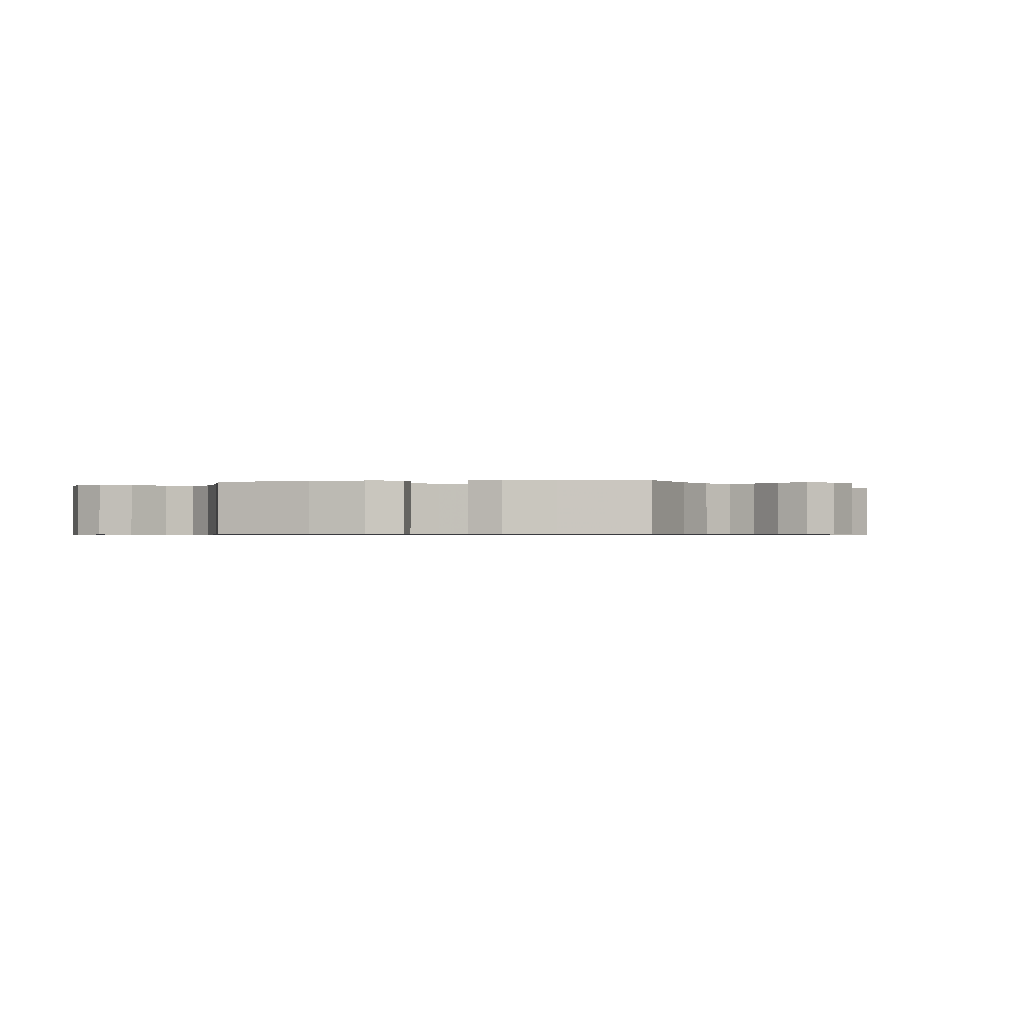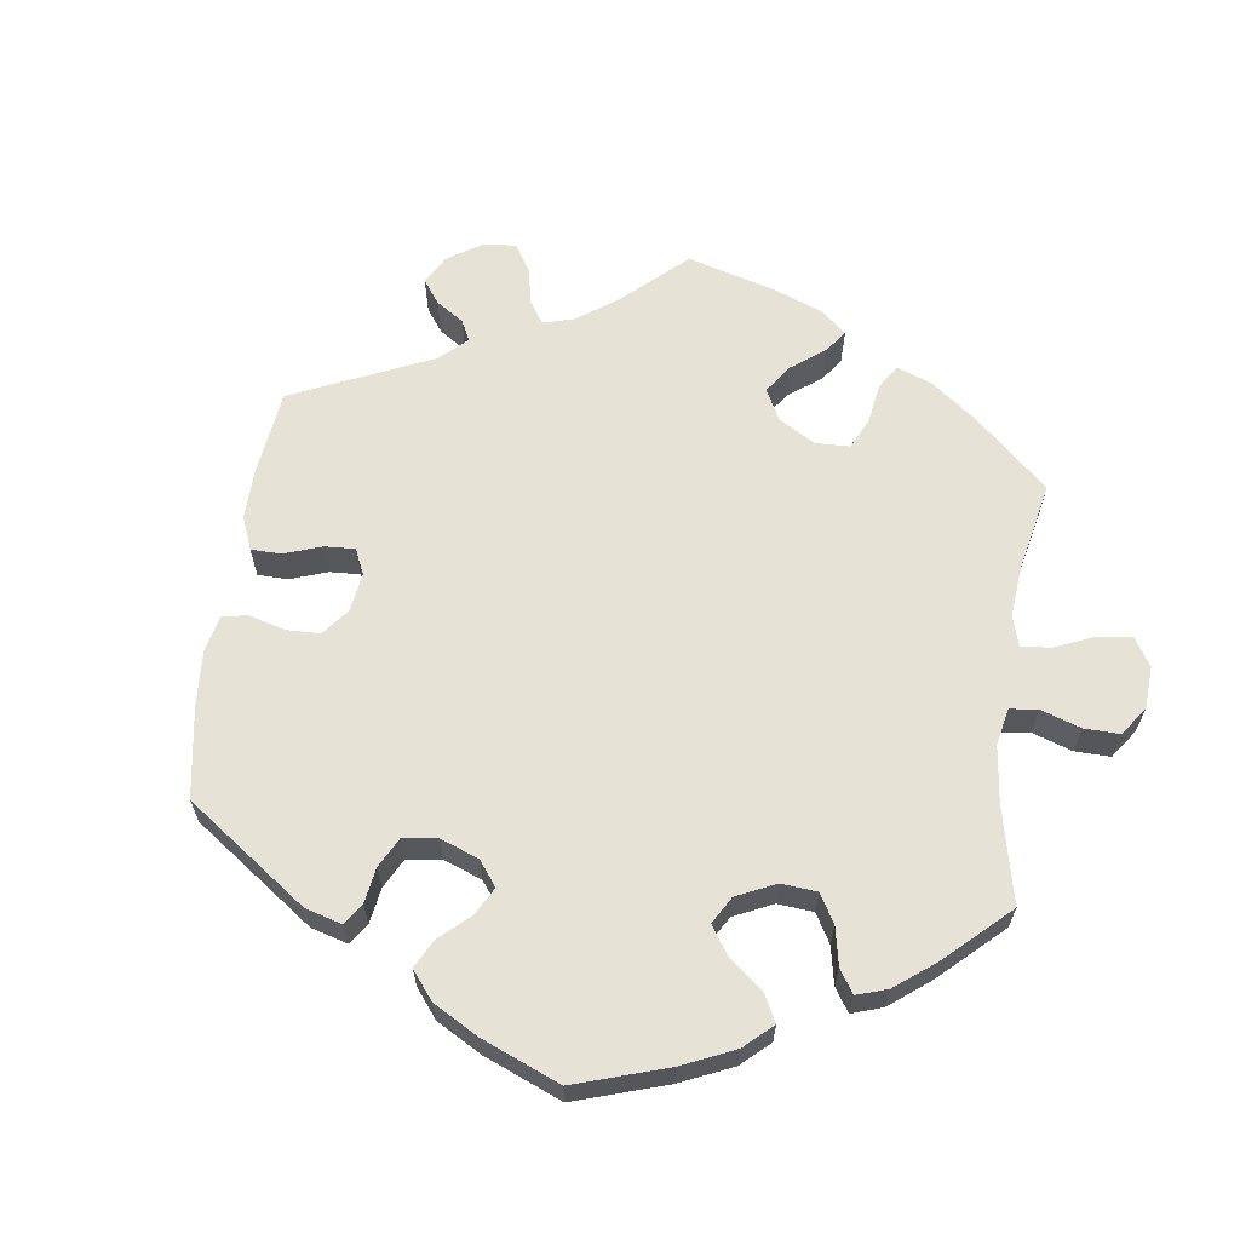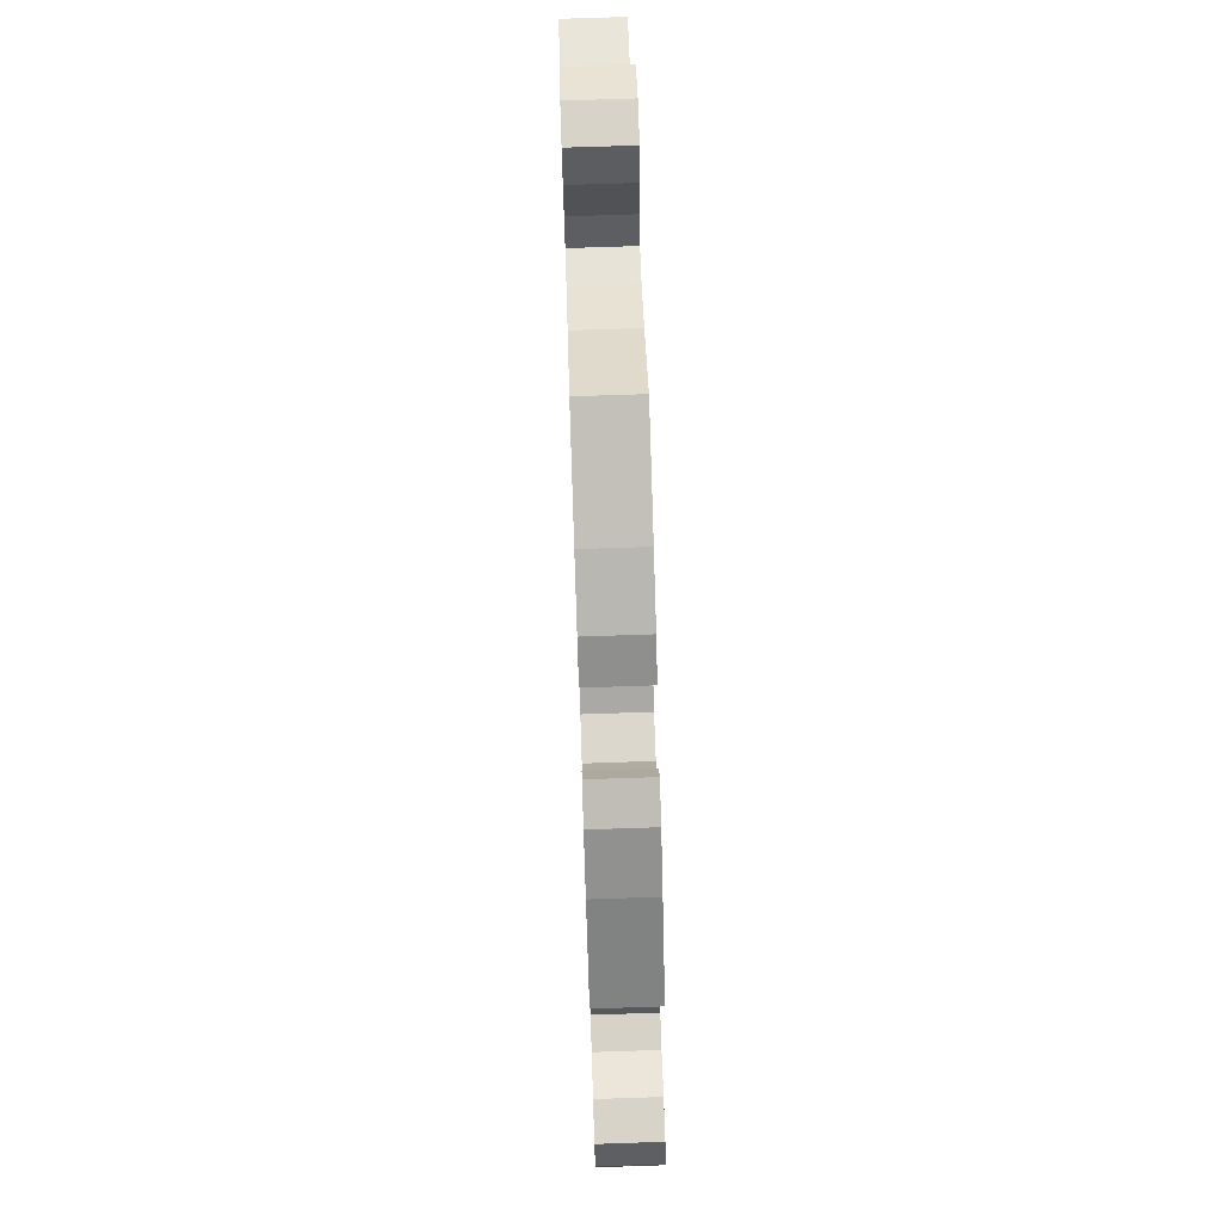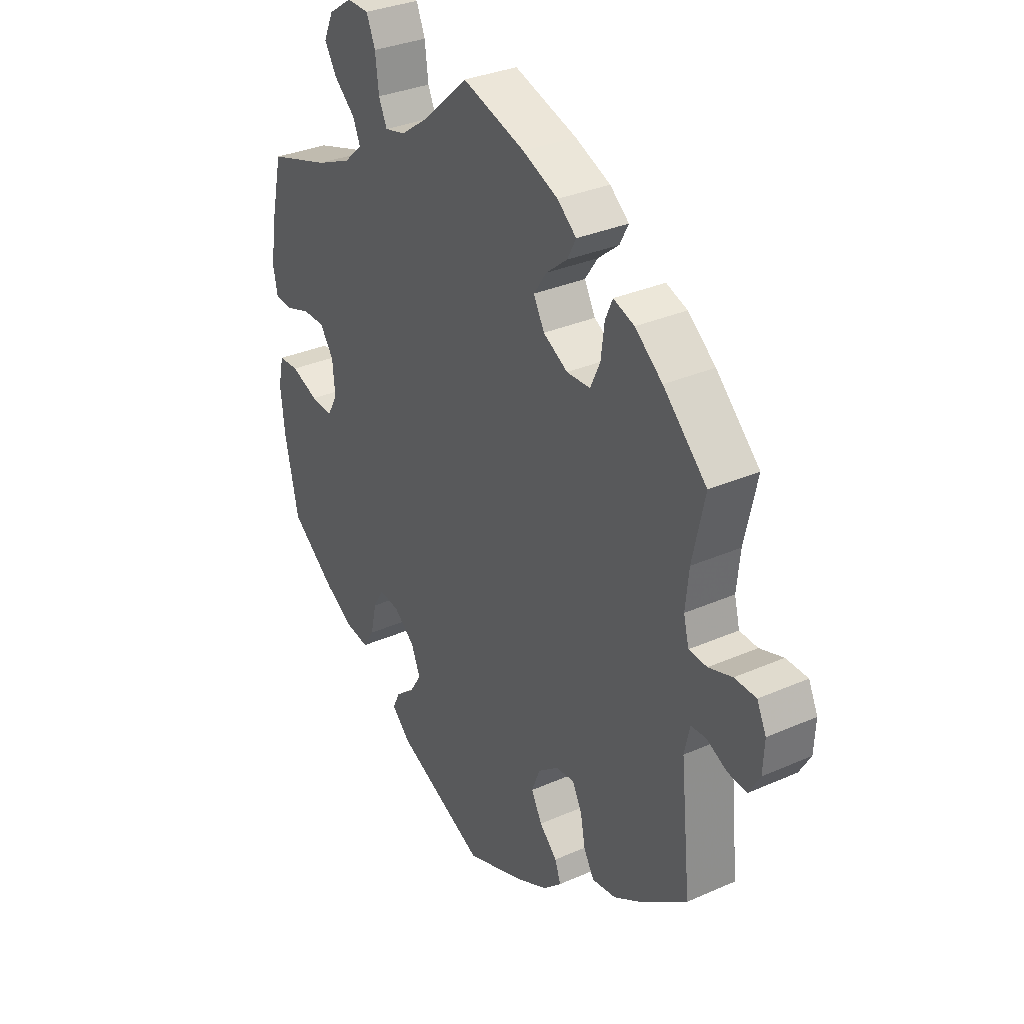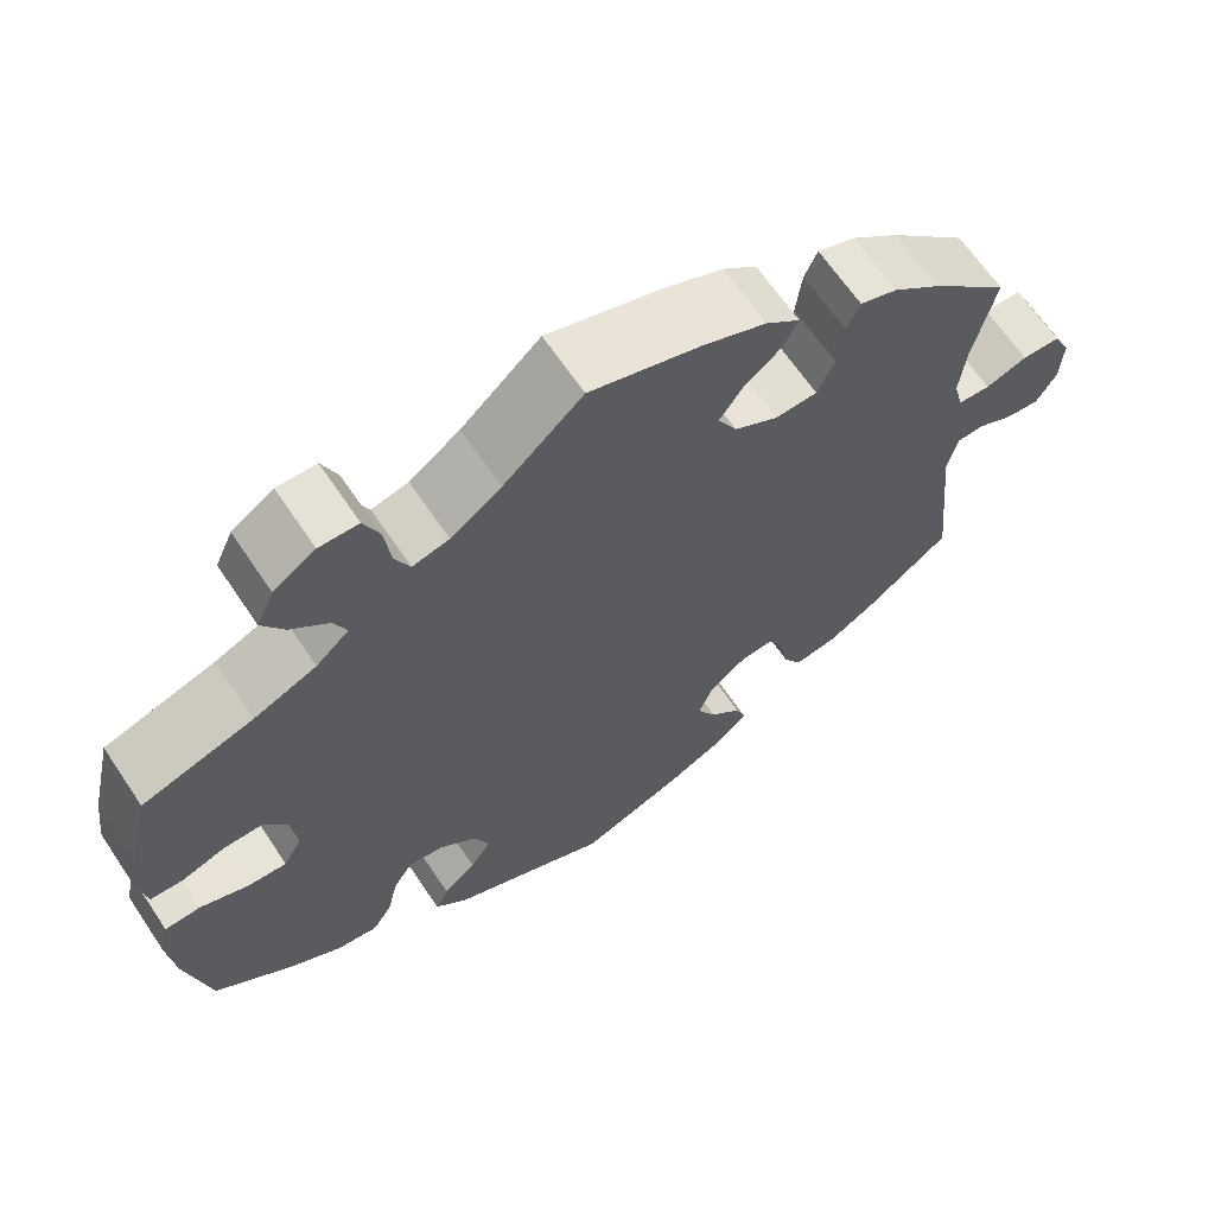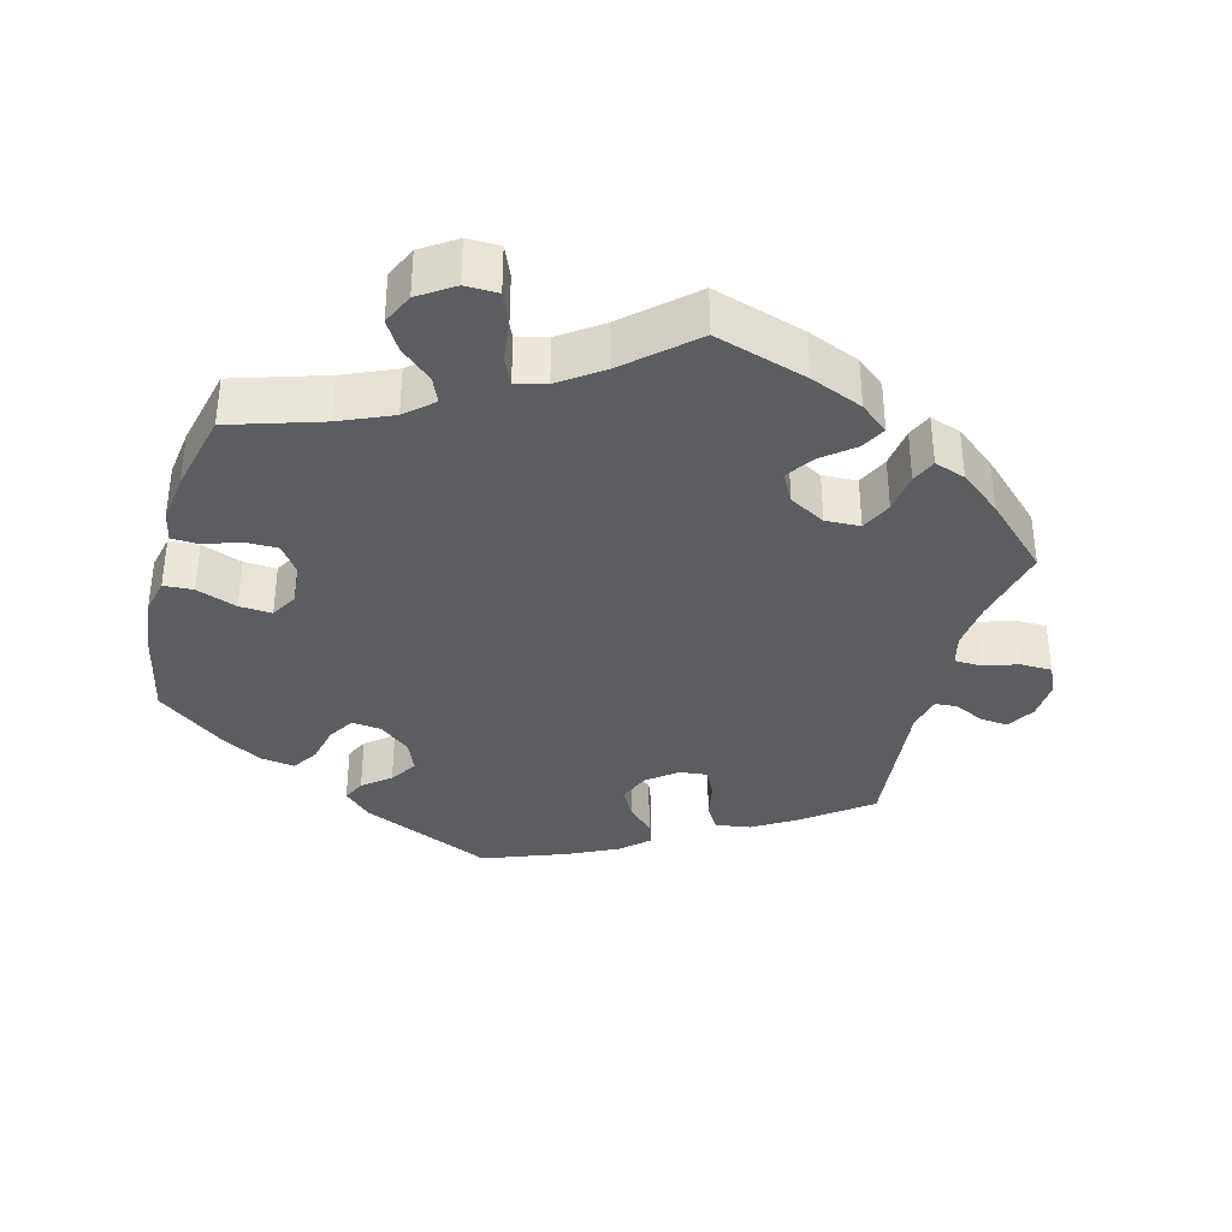
<metadata>
{"format":"obj","ext":"obj","renderer":"f3d","projection":"perspective","resolution":1024,"background":"white","views":[{"elev":-0.7,"azim":38.1,"up":"+Y"},{"elev":63.4,"azim":-112.1,"up":"+Y"},{"elev":75.5,"azim":88.1,"up":"+Z"},{"elev":32.4,"azim":58.4,"up":"+Z"},{"elev":65.4,"azim":-33.9,"up":"+Z"},{"elev":-36.0,"azim":-14.9,"up":"+Y"}]}
</metadata>
<code>
v 0.476 0.07 0.177
v 0.469 0.07 0.11
v 0.48 0.07 0.067
v 0.517 0.07 0.065
v 0.565 0.07 0.081
v 0.609 0.07 0.08
v 0.628 0.07 0.04
v 0.625 0.07 -0.016
v 0.602 0.07 -0.055
v 0.563 0.07 -0.051
v 0.522 0.07 -0.031
v 0.491 0.07 -0.033
v 0.48 0.07 -0.082
v 0.501 0.07 -0.289
v 0.408 0.07 -0.359
v 0.349 0.07 -0.395
v 0.3 0.07 -0.402
v 0.279 0.07 -0.367
v 0.269 0.07 -0.314
v 0.25 0.07 -0.277
v 0.212 0.07 -0.281
v 0.17 0.07 -0.314
v 0.153 0.07 -0.357
v 0.175 0.07 -0.398
v 0.211 0.07 -0.433
v 0.223 0.07 -0.466
v 0.185 0.07 -0.501
v 0.117 0.07 -0.534
v 0 0.07 -0.578
v -0.183 0.07 -0.495
v -0.22 0.07 -0.459
v -0.205 0.07 -0.428
v -0.167 0.07 -0.397
v -0.143 0.07 -0.359
v -0.161 0.07 -0.315
v -0.204 0.07 -0.28
v -0.245 0.07 -0.275
v -0.267 0.07 -0.311
v -0.279 0.07 -0.365
v -0.302 0.07 -0.401
v -0.35 0.07 -0.394
v -0.409 0.07 -0.359
v -0.5 0.07 -0.289
v -0.528 0.07 -0.16
v -0.536 0.07 -0.083
v -0.525 0.07 -0.033
v -0.484 0.07 -0.031
v -0.428 0.07 -0.052
v -0.383 0.07 -0.055
v -0.362 0.07 -0.018
v -0.367 0.07 0.04
v -0.395 0.07 0.08
v -0.44 0.07 0.08
v -0.49 0.07 0.063
v -0.527 0.07 0.065
v -0.536 0.07 0.108
v -0.527 0.07 0.176
v -0.501 0.07 0.289
v -0.374 0.07 0.329
v -0.302 0.07 0.36
v -0.264 0.07 0.394
v -0.279 0.07 0.429
v -0.322 0.07 0.467
v -0.347 0.07 0.508
v -0.327 0.07 0.552
v -0.279 0.07 0.584
v -0.234 0.07 0.583
v -0.216 0.07 0.54
v -0.209 0.07 0.482
v -0.192 0.07 0.445
v -0.15 0.07 0.455
v -0.092 0.07 0.496
v -0.001 0.07 0.578
v 0.127 0.07 0.538
v 0.199 0.07 0.508
v 0.238 0.07 0.476
v 0.22 0.07 0.442
v 0.177 0.07 0.407
v 0.151 0.07 0.369
v 0.173 0.07 0.328
v 0.223 0.07 0.3
v 0.271 0.07 0.302
v 0.291 0.07 0.345
v 0.298 0.07 0.401
v 0.313 0.07 0.435
v 0.356 0.07 0.42
v 0.412 0.07 0.375
v 0.501 0.07 0.289
v 0.476 0 0.177
v 0.469 0 0.11
v 0.48 0 0.067
v 0.517 0 0.065
v 0.565 0 0.081
v 0.609 0 0.08
v 0.628 0 0.04
v 0.625 0 -0.016
v 0.602 0 -0.055
v 0.563 0 -0.051
v 0.522 0 -0.031
v 0.491 0 -0.033
v 0.48 0 -0.082
v 0.501 0 -0.289
v 0.408 0 -0.359
v 0.349 0 -0.395
v 0.3 0 -0.402
v 0.279 0 -0.367
v 0.269 0 -0.314
v 0.25 0 -0.277
v 0.212 0 -0.281
v 0.17 0 -0.314
v 0.153 0 -0.357
v 0.175 0 -0.398
v 0.211 0 -0.433
v 0.223 0 -0.466
v 0.185 0 -0.501
v 0.117 0 -0.534
v 0 0 -0.578
v -0.183 0 -0.495
v -0.22 0 -0.459
v -0.205 0 -0.428
v -0.167 0 -0.397
v -0.143 0 -0.359
v -0.161 0 -0.315
v -0.204 0 -0.28
v -0.245 0 -0.275
v -0.267 0 -0.311
v -0.279 0 -0.365
v -0.302 0 -0.401
v -0.35 0 -0.394
v -0.409 0 -0.359
v -0.5 0 -0.289
v -0.528 0 -0.16
v -0.536 0 -0.083
v -0.525 0 -0.033
v -0.484 0 -0.031
v -0.428 0 -0.052
v -0.383 0 -0.055
v -0.362 0 -0.018
v -0.367 0 0.04
v -0.395 0 0.08
v -0.44 0 0.08
v -0.49 0 0.063
v -0.527 0 0.065
v -0.536 0 0.108
v -0.527 0 0.176
v -0.501 0 0.289
v -0.374 0 0.329
v -0.302 0 0.36
v -0.264 0 0.394
v -0.279 0 0.429
v -0.322 0 0.467
v -0.347 0 0.508
v -0.327 0 0.552
v -0.279 0 0.584
v -0.234 0 0.583
v -0.216 0 0.54
v -0.209 0 0.482
v -0.192 0 0.445
v -0.15 0 0.455
v -0.092 0 0.496
v -0.001 0 0.578
v 0.127 0 0.538
v 0.199 0 0.508
v 0.238 0 0.476
v 0.22 0 0.442
v 0.177 0 0.407
v 0.151 0 0.369
v 0.173 0 0.328
v 0.223 0 0.3
v 0.271 0 0.302
v 0.291 0 0.345
v 0.298 0 0.401
v 0.313 0 0.435
v 0.356 0 0.42
v 0.412 0 0.375
v 0.501 0 0.289
f 87 88 1
f 86 87 1 2
f 83 84 85 86
f 82 83 86 2
f 81 82 2 3
f 80 81 3
f 75 76 77 78
f 75 78 79
f 72 73 74 75
f 71 72 75 79
f 70 71 79 80
f 66 67 68 69
f 66 69 70
f 65 66 70
f 62 63 64 65
f 61 62 65 70
f 60 61 70 80
f 56 57 58 59
f 53 54 55 56
f 52 53 56 59
f 51 52 59 60
f 45 46 47 48
f 45 48 49
f 44 45 49
f 43 44 49
f 42 43 49 50
f 38 39 40 41
f 37 38 41 42
f 30 31 32 33
f 30 33 34
f 29 30 34
f 28 29 34 35
f 24 25 26 27
f 23 24 27 28
f 16 17 18 19
f 16 19 20
f 13 14 15 16
f 12 13 16 20
f 8 9 10 11
f 8 11 12
f 7 8 12
f 4 5 6 7
f 3 4 7 12
f 50 51 60 80
f 37 42 50 80
f 36 37 80 3
f 23 28 35 36
f 22 23 36
f 21 22 36 3
f 3 12 20 21
f 89 176 175
f 90 89 175 174
f 174 173 172 171
f 90 174 171 170
f 91 90 170 169
f 91 169 168
f 166 165 164 163
f 167 166 163
f 163 162 161 160
f 167 163 160 159
f 168 167 159 158
f 157 156 155 154
f 158 157 154
f 158 154 153
f 153 152 151 150
f 158 153 150 149
f 168 158 149 148
f 147 146 145 144
f 144 143 142 141
f 147 144 141 140
f 148 147 140 139
f 136 135 134 133
f 137 136 133
f 137 133 132
f 137 132 131
f 138 137 131 130
f 129 128 127 126
f 130 129 126 125
f 121 120 119 118
f 122 121 118
f 122 118 117
f 123 122 117 116
f 115 114 113 112
f 116 115 112 111
f 107 106 105 104
f 108 107 104
f 104 103 102 101
f 108 104 101 100
f 99 98 97 96
f 100 99 96
f 100 96 95
f 95 94 93 92
f 100 95 92 91
f 168 148 139 138
f 168 138 130 125
f 91 168 125 124
f 124 123 116 111
f 124 111 110
f 91 124 110 109
f 109 108 100 91
f 1 89 90 2
f 2 90 91 3
f 3 91 92 4
f 4 92 93 5
f 5 93 94 6
f 6 94 95 7
f 7 95 96 8
f 8 96 97 9
f 9 97 98 10
f 10 98 99 11
f 11 99 100 12
f 12 100 101 13
f 13 101 102 14
f 14 102 103 15
f 15 103 104 16
f 16 104 105 17
f 17 105 106 18
f 18 106 107 19
f 19 107 108 20
f 20 108 109 21
f 21 109 110 22
f 22 110 111 23
f 23 111 112 24
f 24 112 113 25
f 25 113 114 26
f 26 114 115 27
f 27 115 116 28
f 28 116 117 29
f 29 117 118 30
f 30 118 119 31
f 31 119 120 32
f 32 120 121 33
f 33 121 122 34
f 34 122 123 35
f 35 123 124 36
f 36 124 125 37
f 37 125 126 38
f 38 126 127 39
f 39 127 128 40
f 40 128 129 41
f 41 129 130 42
f 42 130 131 43
f 43 131 132 44
f 44 132 133 45
f 45 133 134 46
f 46 134 135 47
f 47 135 136 48
f 48 136 137 49
f 49 137 138 50
f 50 138 139 51
f 51 139 140 52
f 52 140 141 53
f 53 141 142 54
f 54 142 143 55
f 55 143 144 56
f 56 144 145 57
f 57 145 146 58
f 58 146 147 59
f 59 147 148 60
f 60 148 149 61
f 61 149 150 62
f 62 150 151 63
f 63 151 152 64
f 64 152 153 65
f 65 153 154 66
f 66 154 155 67
f 67 155 156 68
f 68 156 157 69
f 69 157 158 70
f 70 158 159 71
f 71 159 160 72
f 72 160 161 73
f 73 161 162 74
f 74 162 163 75
f 75 163 164 76
f 76 164 165 77
f 77 165 166 78
f 78 166 167 79
f 79 167 168 80
f 80 168 169 81
f 81 169 170 82
f 82 170 171 83
f 83 171 172 84
f 84 172 173 85
f 85 173 174 86
f 86 174 175 87
f 87 175 176 88
f 88 176 89 1

</code>
